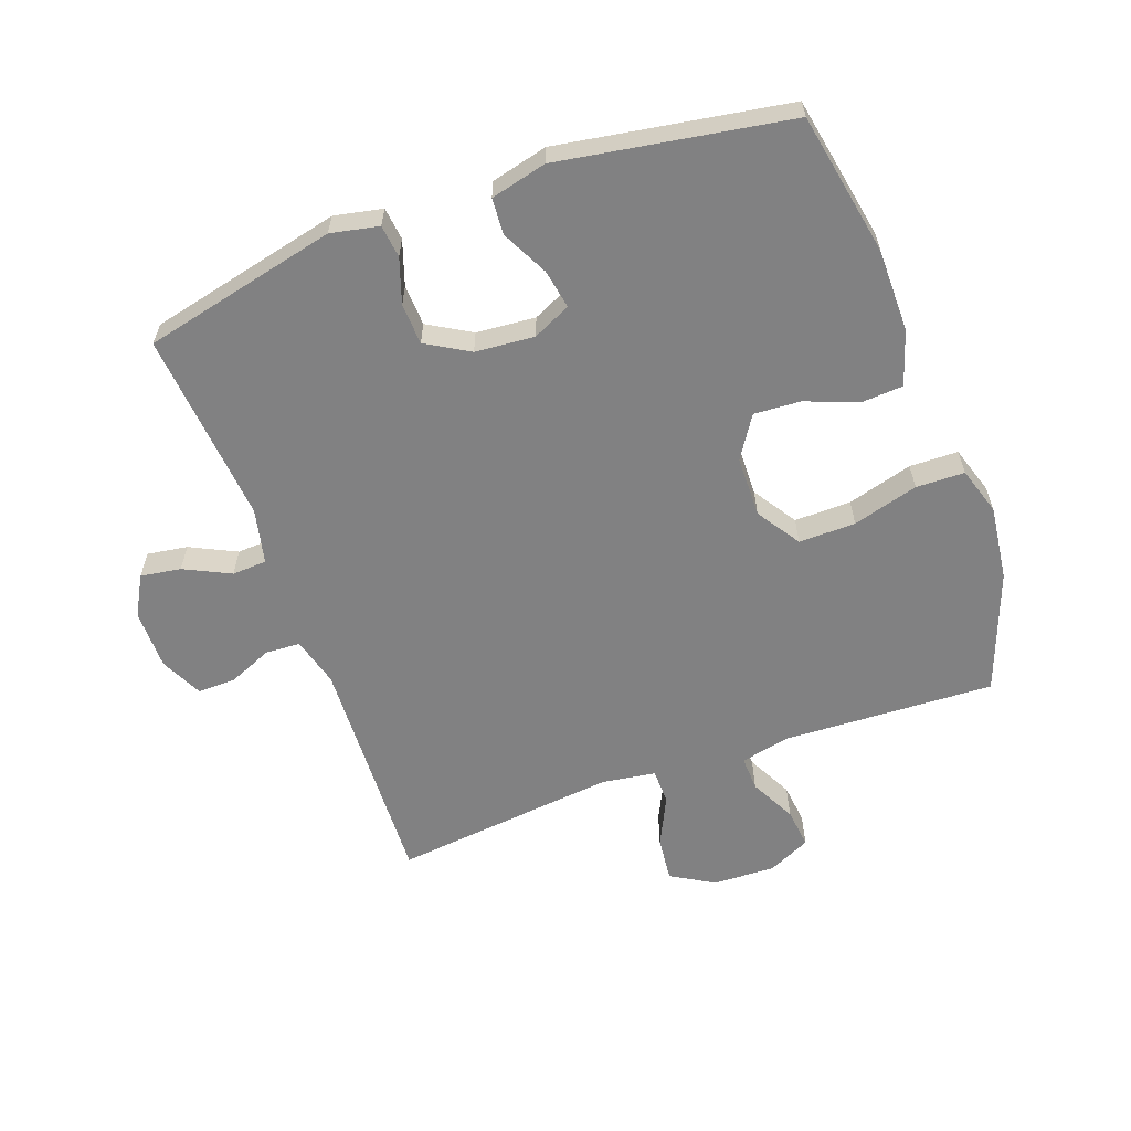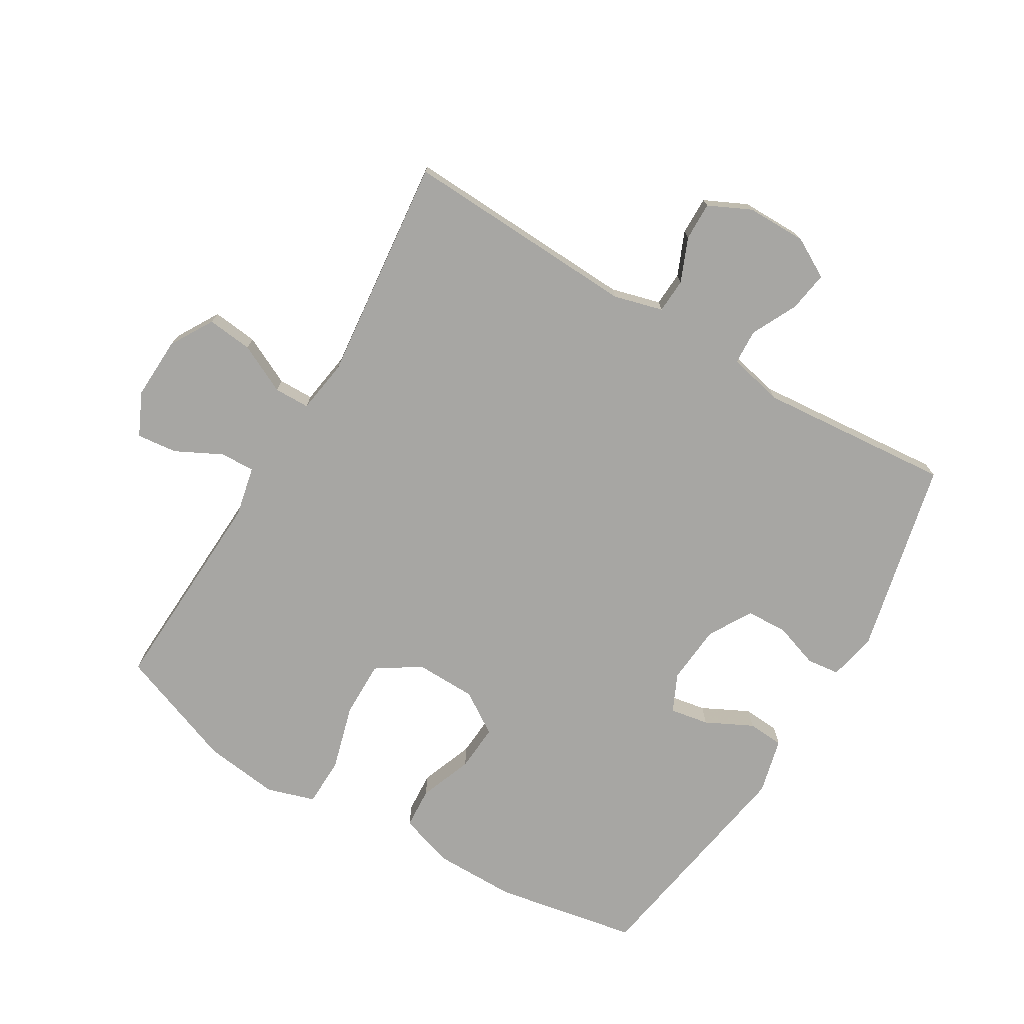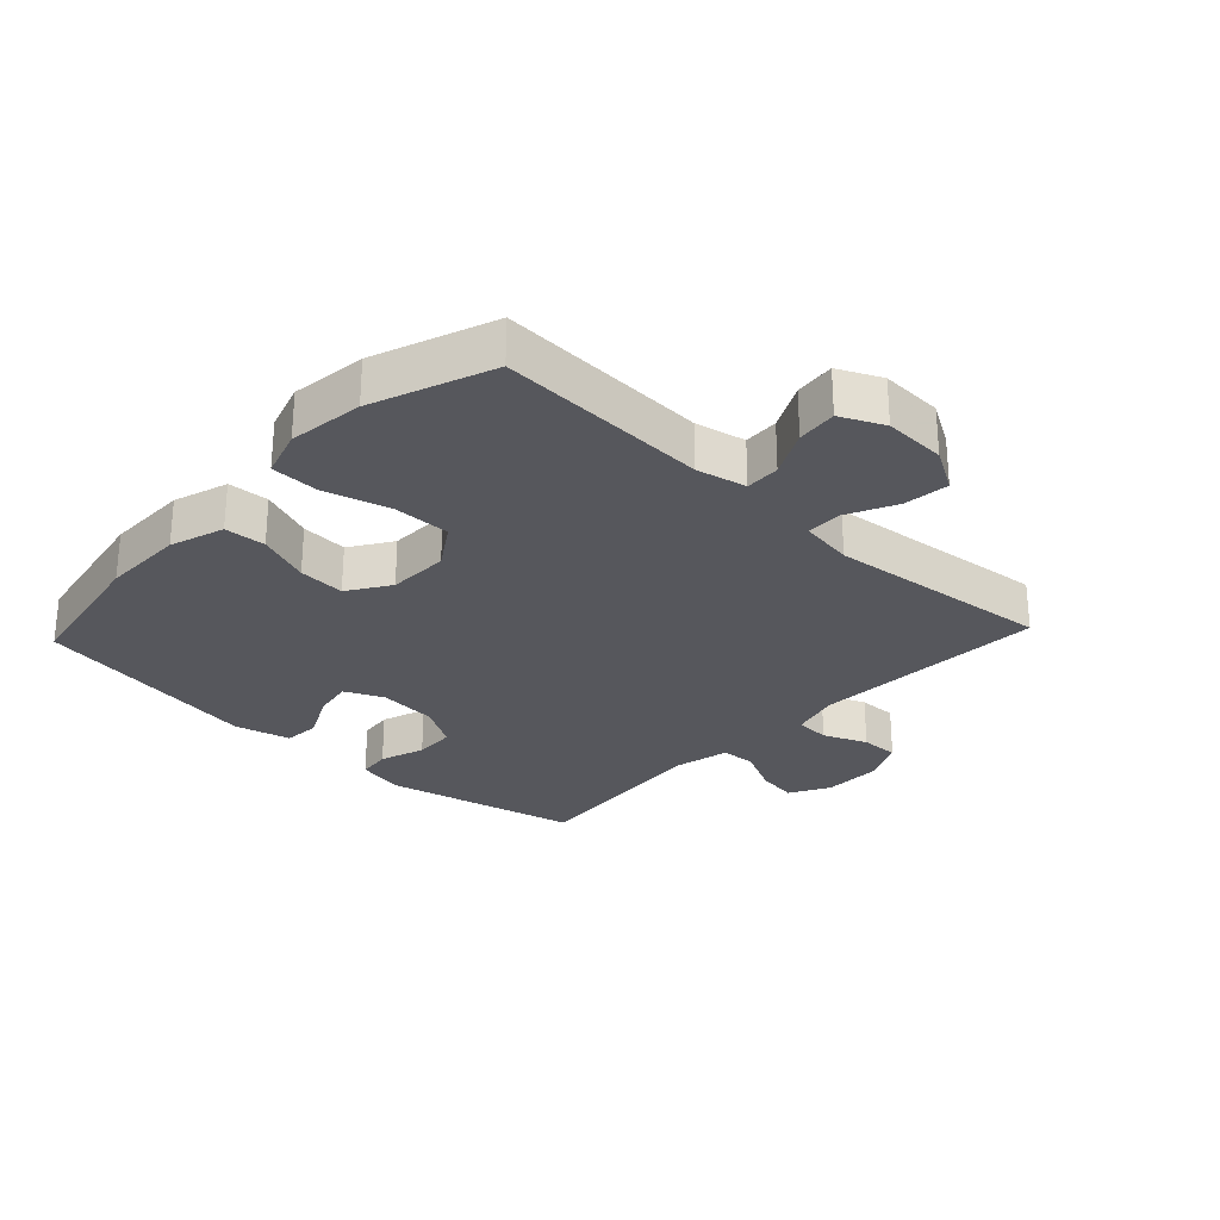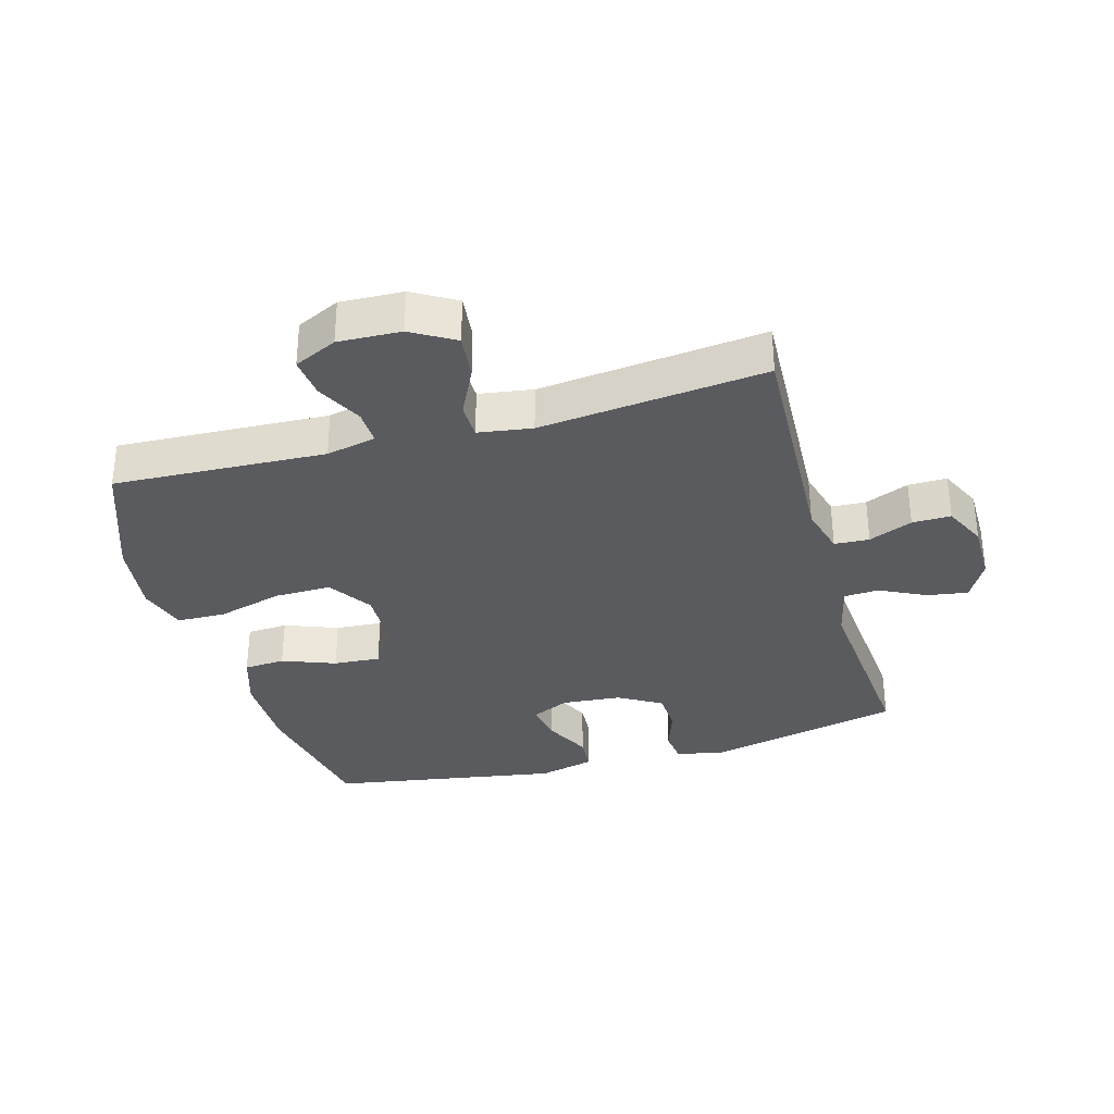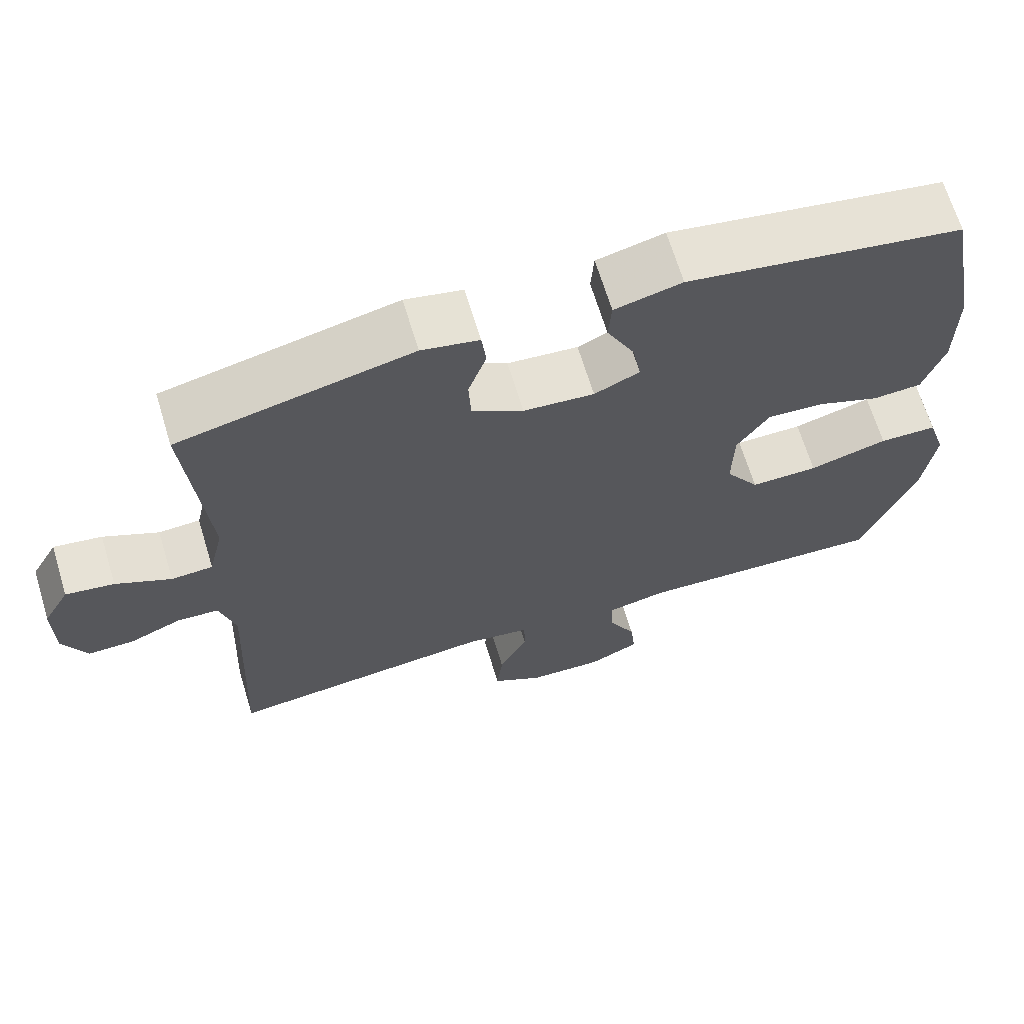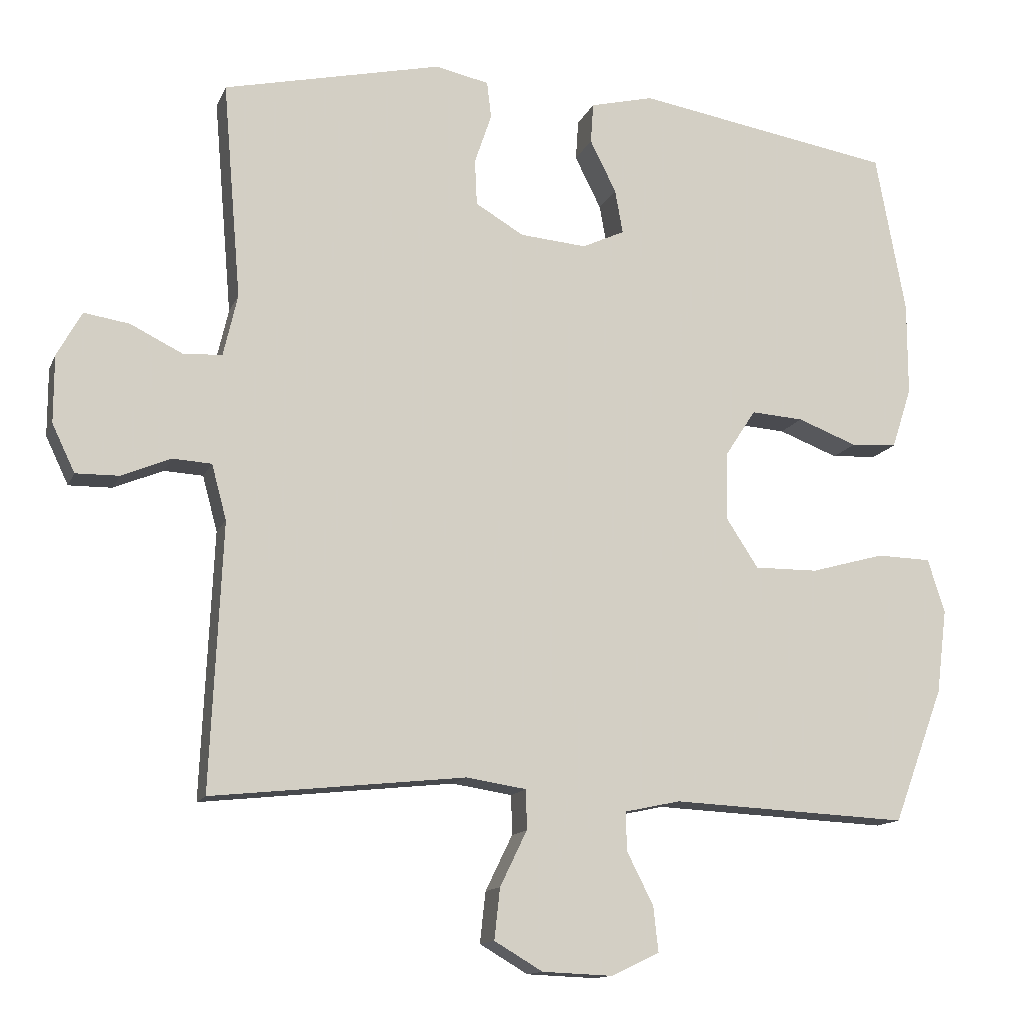
<metadata>
{"format":"obj","ext":"obj","renderer":"f3d","projection":"perspective","resolution":1024,"background":"white","views":[{"elev":-60.4,"azim":20.1,"up":"+Y"},{"elev":-74.2,"azim":-120.8,"up":"+Y"},{"elev":-27.5,"azim":136.8,"up":"+Y"},{"elev":-33.2,"azim":-164.2,"up":"+Y"},{"elev":67.0,"azim":-16.9,"up":"+Z"},{"elev":-13.3,"azim":-16.9,"up":"+Z"}]}
</metadata>
<code>
v 0.5 0.07 0.5
v 0.542 0.07 0.273
v 0.542 0.07 0.142
v 0.514 0.07 0.056
v 0.449 0.07 0.052
v 0.365 0.07 0.084
v 0.291 0.07 0.089
v 0.248 0.07 0.023
v 0.246 0.07 -0.074
v 0.291 0.07 -0.143
v 0.381 0.07 -0.142
v 0.485 0.07 -0.113
v 0.562 0.07 -0.115
v 0.586 0.07 -0.191
v 0.571 0.07 -0.31
v 0.5 0.07 -0.5
v 0.165 0.07 -0.484
v 0.086 0.07 -0.501
v 0.088 0.07 -0.556
v 0.125 0.07 -0.629
v 0.132 0.07 -0.693
v 0.064 0.07 -0.725
v -0.035 0.07 -0.721
v -0.103 0.07 -0.681
v -0.095 0.07 -0.609
v -0.057 0.07 -0.531
v -0.058 0.07 -0.475
v -0.143 0.07 -0.462
v -0.5 0.07 -0.5
v -0.483 0.07 -0.126
v -0.504 0.07 -0.048
v -0.559 0.07 -0.045
v -0.628 0.07 -0.074
v -0.689 0.07 -0.075
v -0.721 0.07 -0.008
v -0.721 0.07 0.087
v -0.686 0.07 0.15
v -0.622 0.07 0.14
v -0.549 0.07 0.104
v -0.494 0.07 0.107
v -0.474 0.07 0.194
v -0.5 0.07 0.5
v -0.192 0.07 0.57
v -0.116 0.07 0.554
v -0.11 0.07 0.502
v -0.134 0.07 0.431
v -0.131 0.07 0.366
v -0.063 0.07 0.326
v 0.031 0.07 0.318
v 0.091 0.07 0.346
v 0.08 0.07 0.408
v 0.043 0.07 0.482
v 0.047 0.07 0.539
v 0.136 0.07 0.561
v 0.5 0 0.5
v 0.542 0 0.273
v 0.542 0 0.142
v 0.514 0 0.056
v 0.449 0 0.052
v 0.365 0 0.084
v 0.291 0 0.089
v 0.248 0 0.023
v 0.246 0 -0.074
v 0.291 0 -0.143
v 0.381 0 -0.142
v 0.485 0 -0.113
v 0.562 0 -0.115
v 0.586 0 -0.191
v 0.571 0 -0.31
v 0.5 0 -0.5
v 0.165 0 -0.484
v 0.086 0 -0.501
v 0.088 0 -0.556
v 0.125 0 -0.629
v 0.132 0 -0.693
v 0.064 0 -0.725
v -0.035 0 -0.721
v -0.103 0 -0.681
v -0.095 0 -0.609
v -0.057 0 -0.531
v -0.058 0 -0.475
v -0.143 0 -0.462
v -0.5 0 -0.5
v -0.483 0 -0.126
v -0.504 0 -0.048
v -0.559 0 -0.045
v -0.628 0 -0.074
v -0.689 0 -0.075
v -0.721 0 -0.008
v -0.721 0 0.087
v -0.686 0 0.15
v -0.622 0 0.14
v -0.549 0 0.104
v -0.494 0 0.107
v -0.474 0 0.194
v -0.5 0 0.5
v -0.192 0 0.57
v -0.116 0 0.554
v -0.11 0 0.502
v -0.134 0 0.431
v -0.131 0 0.366
v -0.063 0 0.326
v 0.031 0 0.318
v 0.091 0 0.346
v 0.08 0 0.408
v 0.043 0 0.482
v 0.047 0 0.539
v 0.136 0 0.561
f 4 5 6
f 3 4 6
f 2 3 6
f 1 2 6
f 54 1 6
f 53 54 6
f 52 53 6
f 51 52 6
f 50 51 6 7
f 49 50 7 8
f 48 49 8 9
f 47 48 9 10
f 44 45 46
f 43 44 46
f 42 43 46
f 41 42 46
f 40 41 46 47
f 37 38 39
f 36 37 39
f 35 36 39
f 34 35 39
f 33 34 39
f 32 33 39
f 31 32 39 40
f 40 47 10
f 31 40 10
f 30 31 10
f 24 25 26
f 23 24 26
f 22 23 26
f 21 22 26
f 20 21 26
f 19 20 26
f 18 19 26 27
f 17 18 27
f 15 16 17
f 14 15 17
f 13 14 17
f 12 13 17
f 11 12 17
f 17 27 28
f 11 17 28
f 10 11 28
f 10 28 29 30
f 60 59 58
f 60 58 57
f 60 57 56
f 60 56 55
f 60 55 108
f 60 108 107
f 60 107 106
f 60 106 105
f 61 60 105 104
f 62 61 104 103
f 63 62 103 102
f 64 63 102 101
f 100 99 98
f 100 98 97
f 100 97 96
f 100 96 95
f 101 100 95 94
f 93 92 91
f 93 91 90
f 93 90 89
f 93 89 88
f 93 88 87
f 93 87 86
f 94 93 86 85
f 64 101 94
f 64 94 85
f 64 85 84
f 80 79 78
f 80 78 77
f 80 77 76
f 80 76 75
f 80 75 74
f 80 74 73
f 81 80 73 72
f 81 72 71
f 71 70 69
f 71 69 68
f 71 68 67
f 71 67 66
f 71 66 65
f 82 81 71
f 82 71 65
f 82 65 64
f 84 83 82 64
f 1 55 56 2
f 2 56 57 3
f 3 57 58 4
f 4 58 59 5
f 5 59 60 6
f 6 60 61 7
f 7 61 62 8
f 8 62 63 9
f 9 63 64 10
f 10 64 65 11
f 11 65 66 12
f 12 66 67 13
f 13 67 68 14
f 14 68 69 15
f 15 69 70 16
f 16 70 71 17
f 17 71 72 18
f 18 72 73 19
f 19 73 74 20
f 20 74 75 21
f 21 75 76 22
f 22 76 77 23
f 23 77 78 24
f 24 78 79 25
f 25 79 80 26
f 26 80 81 27
f 27 81 82 28
f 28 82 83 29
f 29 83 84 30
f 30 84 85 31
f 31 85 86 32
f 32 86 87 33
f 33 87 88 34
f 34 88 89 35
f 35 89 90 36
f 36 90 91 37
f 37 91 92 38
f 38 92 93 39
f 39 93 94 40
f 40 94 95 41
f 41 95 96 42
f 42 96 97 43
f 43 97 98 44
f 44 98 99 45
f 45 99 100 46
f 46 100 101 47
f 47 101 102 48
f 48 102 103 49
f 49 103 104 50
f 50 104 105 51
f 51 105 106 52
f 52 106 107 53
f 53 107 108 54
f 54 108 55 1

</code>
